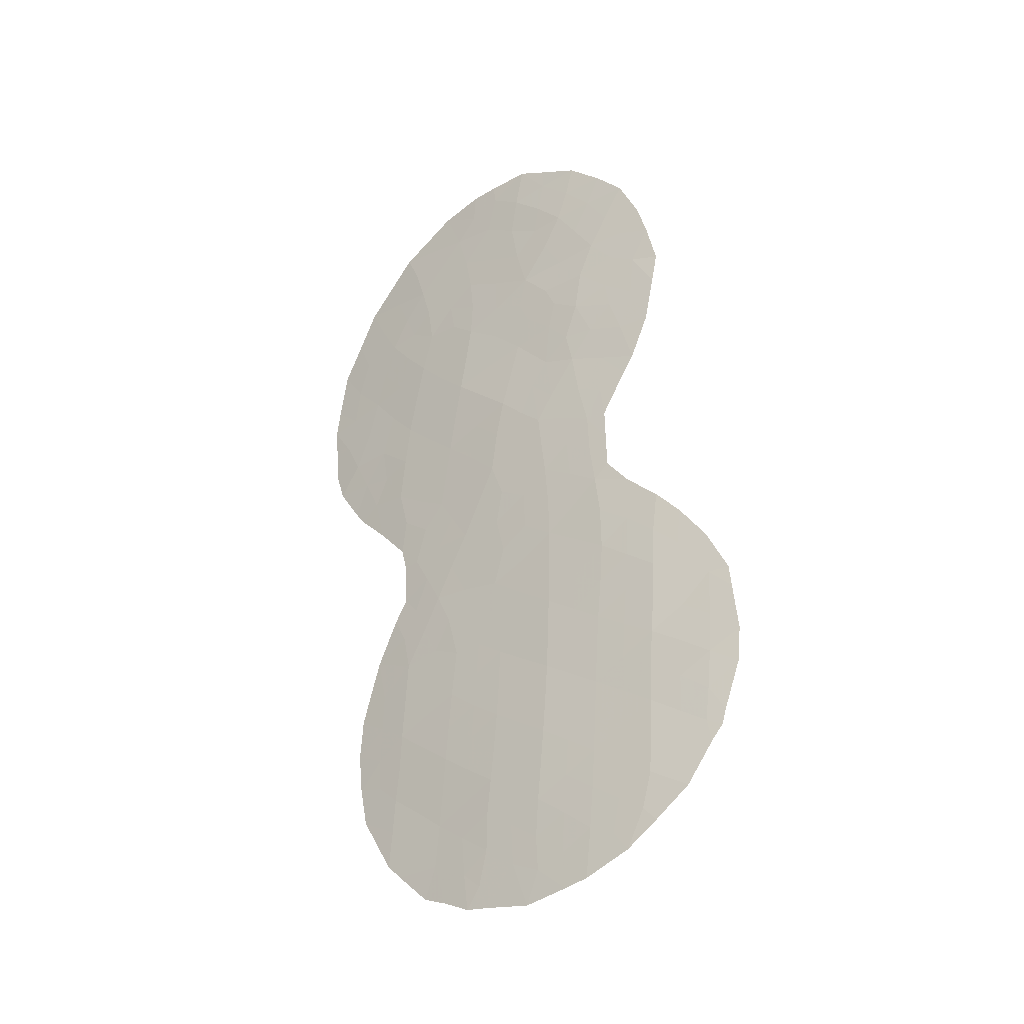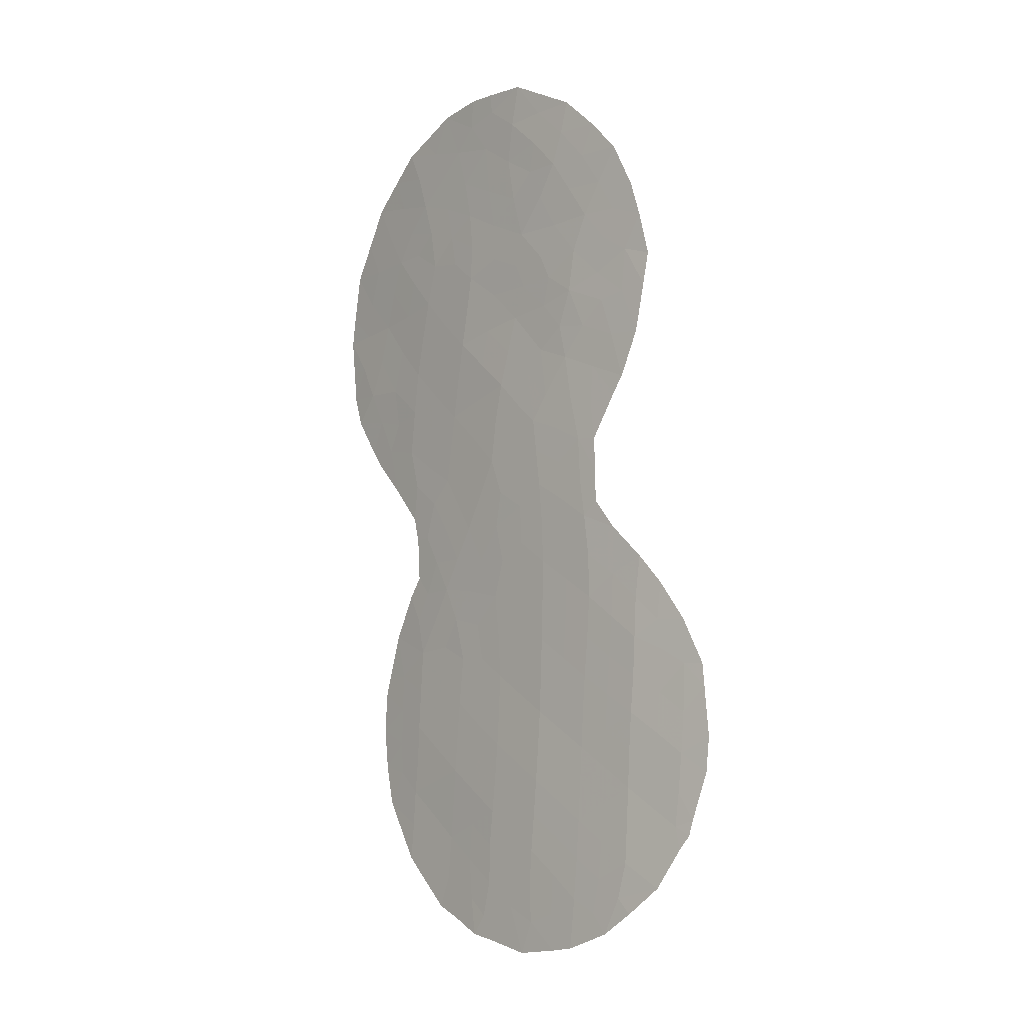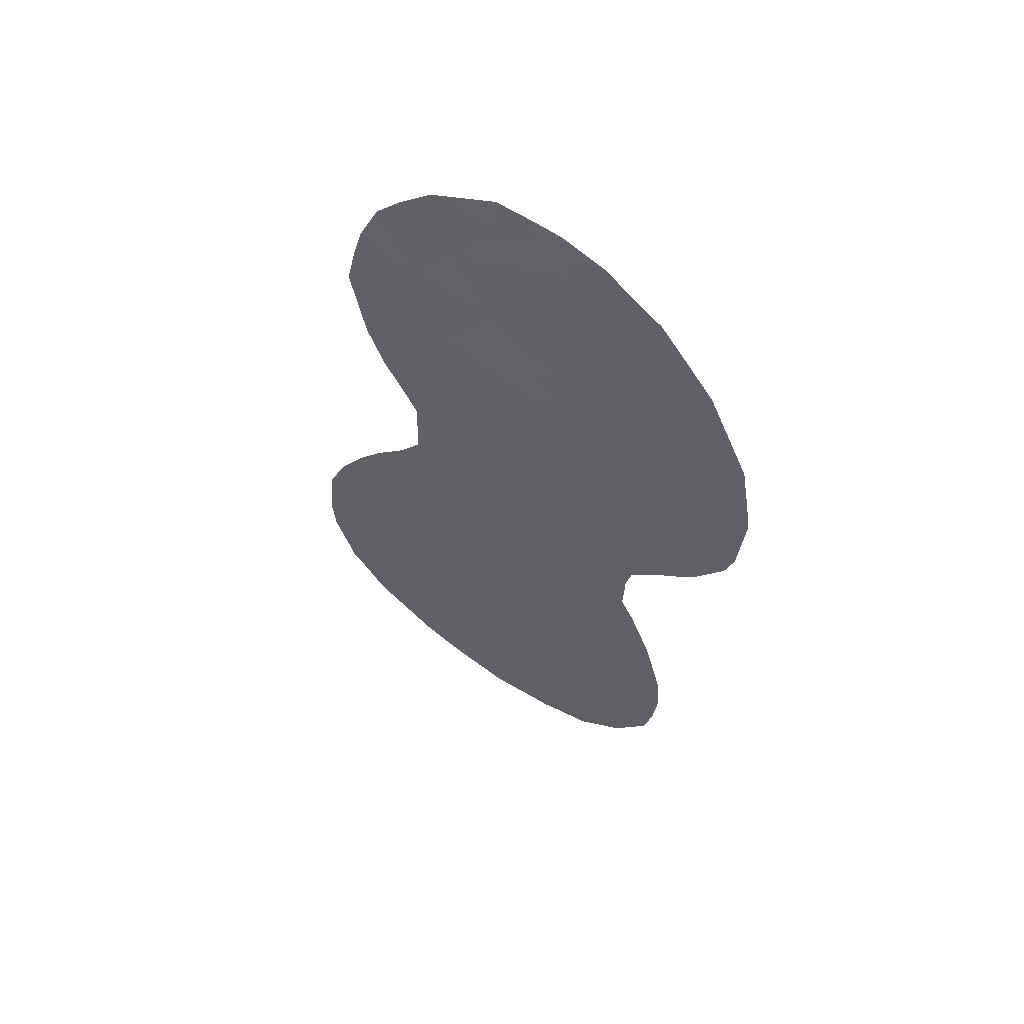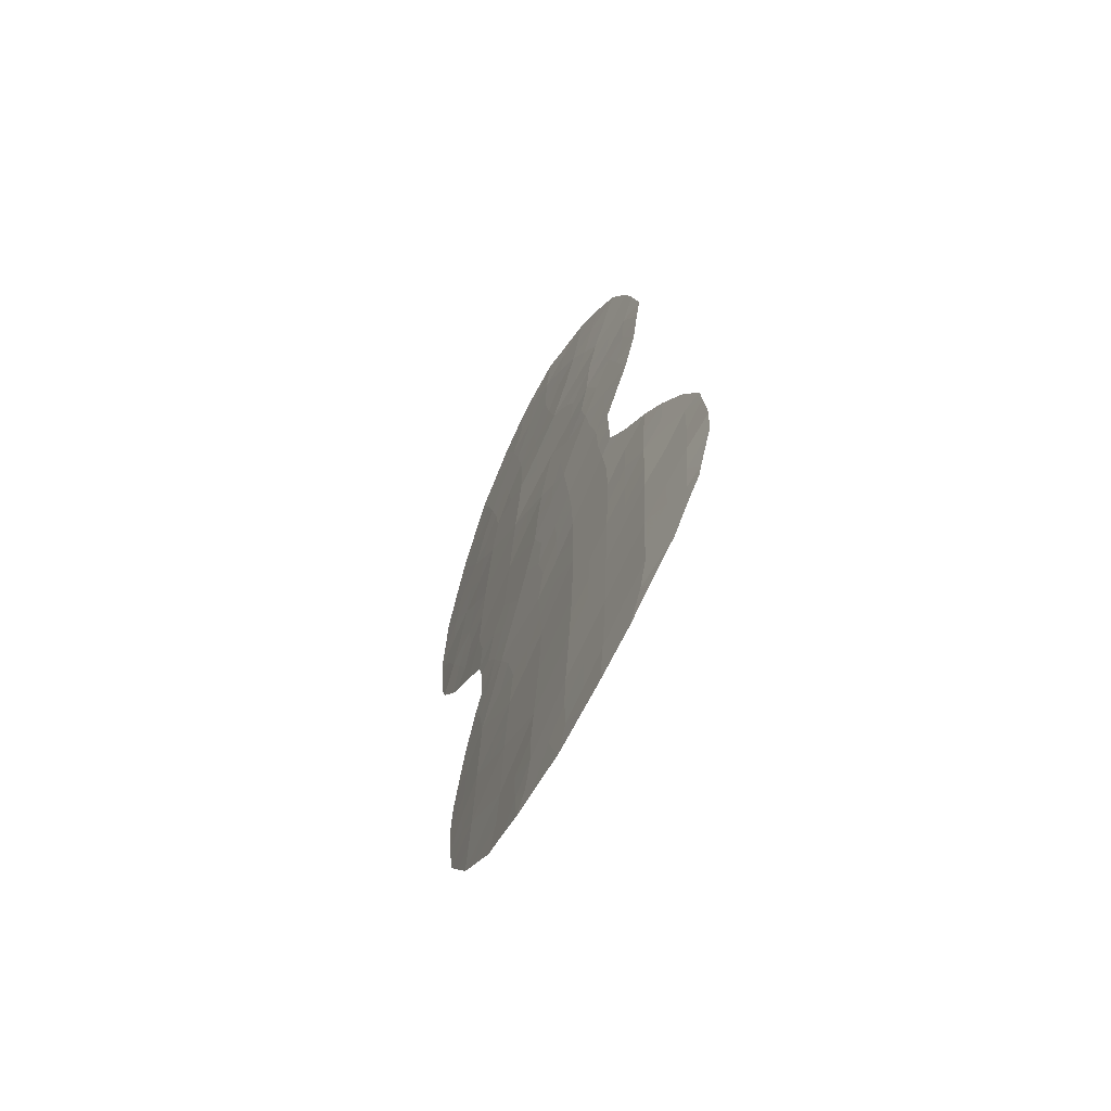
<metadata>
{"format":"obj","ext":"obj","renderer":"f3d","projection":"perspective","resolution":1024,"background":"white","views":[{"elev":-34.5,"azim":5.8,"up":"+Y"},{"elev":-7.8,"azim":13.3,"up":"+Y"},{"elev":59.0,"azim":-177.1,"up":"+Y"},{"elev":-66.6,"azim":29.4,"up":"+Y"}]}
</metadata>
<code>
v -14.53 1.035 66.52
v -20.49 -4.319 62.73
v -16.43 10.68 65.6
v -15.9 12.69 65.97
v -16.89 14.36 65.47
v -19.14 -5.499 63.7
v -17.39 1.113 64.84
v -20.2 15.61 63.34
v -21.57 0.9821 61.99
v -16.58 8.844 65.45
v -13.14 0.2801 67.16
v -18.7 8.408 64.14
v -17.62 7.211 64.82
v -14.66 -0.9416 66.44
v -13.24 -2.009 67.15
v -19.04 6.274 63.88
v -14.76 -2.884 66.38
v -22.44 12.88 61.63
v -17.46 -0.8458 64.78
v -20.39 7.781 62.94
v -22.03 6.981 61.75
v -20.07 9.836 63.25
v -15.88 2.18 65.77
v -16.01 4.376 65.73
v -16.18 6.503 65.66
v -17.34 3.269 64.89
v -22.98 11 61.13
v -21.36 11.35 62.38
v -16.04 0.0573 65.65
v -21.77 9.286 62
v -20.69 2.764 62.65
v -18.95 2.421 63.81
v -21.7 -1.184 61.89
v -20.35 -2.432 62.85
v -20.21 -0.532 62.94
v -13.43 -3.866 67.03
v -17.73 -4.596 64.63
v -19.76 11.74 63.53
v -16.25 -3.755 65.52
v -14.85 -4.827 66.34
v -21.83 -3.057 61.78
v -21.1 12.42 62.6
v -16.14 -1.833 65.57
v -17.58 -2.711 64.72
v -18.25 15.87 64.69
v -17.98 12.61 64.72
v -18.79 0.1841 63.89
v -17.76 -6.496 64.6
v -18.23 10.27 64.44
v -19.87 4.44 63.25
v -19.78 13.6 63.55
v -16.39 -5.818 65.45
v -18.87 -1.705 63.86
v -19.03 -3.558 63.77
v -17.44 5.404 64.88
v -21.45 14.33 62.43
v -20.65 5.939 62.73
v -21.41 4.351 62.16
v -12.64 0.2673 67.39
v -19.65 -6.945 63.36
v -20.26 -6.559 62.91
v -12.59 -0.3236 67.43
v -12.48 -1.594 67.5
v -13.15 1.429 67.16
v -15.13 3.988 66.19
v -24.48 10.8 59.99
v -24.13 8.23 60.21
v -23.57 7.217 60.58
v -24.33 8.998 60.06
v -22.03 2.654 61.67
v -22.53 1.497 61.27
v -22.86 0.2778 61.01
v -22.98 -0.1919 60.92
v -23.32 6.826 60.75
v -16.44 16 65.77
v -14.83 8.037 66.42
v -15.09 7.598 66.27
v -21.99 16.02 62.11
v -21.72 3.185 61.9
v -23.72 13.72 60.69
v -24.18 12.79 60.3
v -19.64 16.97 63.82
v -19.01 16.95 64.24
v -21.61 -5.375 61.95
v -20.85 -6.252 62.49
v -19.09 -7.065 63.72
v -13.33 -4.458 67.08
v -13.95 -5.443 66.78
v -21.97 -4.952 61.69
v -22.94 -2.329 60.95
v -22.75 -3.375 61.1
v -17.06 -7.198 65.04
v -18.05 -7.336 64.41
v -23.25 14.68 61.09
v -14.76 -6.123 66.38
v -14.16 10.42 66.83
v -15.65 4.736 65.94
v -15.69 6.457 65.94
v -12.56 -2.49 67.44
v -18.05 16.91 64.86
v -13.05 -4.089 67.21
v -12.95 -3.702 67.25
v -20.62 16.79 63.11
v -16.51 -7.104 65.38
v -14.01 11.24 66.91
v -14.25 12.35 66.84
v -15.48 -6.677 65.98
v -22.61 5.931 61.28
v -21.77 4.308 61.9
v -14.36 3.156 66.59
v -14.97 14.36 66.55
v -21.91 4.964 61.8
v -14.48 13.23 66.75
v -19.12 -4.482 63.71
v -19.82 -4.906 63.21
v -19.76 -3.938 63.25
v -19.75 -5.97 63.27
v -16.69 0.5741 65.25
v -16.76 -0.4031 65.21
v -17.42 0.106 64.81
v -20.61 14.02 63
v -20.81 14.95 62.9
v -19.95 14.6 63.47
v -18.9 7.406 63.99
v -18.12 7.732 64.5
v -18.24 6.808 64.41
v -13.94 -1.465 66.8
v -13.84 -0.4388 66.83
v -13.17 -0.9652 67.16
v -18.74 5.335 64.04
v -18.9 4.393 63.91
v -19.47 5.311 63.55
v -17.67 14.33 64.97
v -18.4 14.84 64.52
v -17.53 15.13 65.11
v -19.55 8.106 63.54
v -20.24 8.824 63.09
v -19.38 9.115 63.7
v -15.46 -2.35 65.97
v -15.41 -1.395 66
v -14.71 -1.914 66.4
v -21.08 8.512 62.47
v -20.92 9.567 62.63
v -15.9 3.31 65.78
v -15.16 2.742 66.16
v -16.6 2.718 65.33
v -16.64 3.823 65.33
v -15.28 0.547 66.08
v -14.58 0.04465 66.49
v -15.36 -0.4433 66.03
v -16.1 -0.8977 65.6
v -23.24 9.969 60.92
v -23.98 9.905 60.36
v -23.78 10.89 60.52
v -18.24 13.71 64.58
v -17.34 13.51 65.16
v -20.53 6.77 62.82
v -21.24 6.352 62.3
v -21.21 7.42 62.35
v -21.93 12.12 61.98
v -22.16 11.15 61.76
v -22.74 11.97 61.36
v -23.65 11.86 60.67
v -17.34 11.82 65.08
v -16.88 12.62 65.38
v -16.27 11.77 65.73
v -19.72 7.069 63.41
v -21.03 -1.806 62.37
v -20.96 -0.8422 62.41
v -20.28 -1.496 62.9
v -20.58 -5.44 62.67
v -18.83 1.22 63.87
v -18.12 1.717 64.35
v -18.1 0.6447 64.35
v -21.74 1.942 61.88
v -22.32 0.3303 61.42
v -21.64 -0.169 61.93
v -22.35 -0.6581 61.4
v -18.38 -4.071 64.2
v -18.46 -5.03 64.15
v -21.91 8.183 61.87
v -22.4 10.12 61.55
v -22.69 8.959 61.31
v -17.37 15.96 65.22
v -16.63 15.18 65.65
v -21.57 10.34 62.19
v -16.41 7.657 65.54
v -15.73 8.448 65.92
v -15.78 7.331 65.89
v -18.69 3.405 64.01
v -18.05 3.845 64.45
v -18.08 2.799 64.39
v -21.7 15.25 62.29
v -21.04 15.82 62.77
v -18.92 12.11 64.09
v -19.71 12.66 63.58
v -18.94 13.11 64.1
v -19.9 10.8 63.4
v -20.74 10.58 62.8
v -20.55 11.53 62.96
v -20.34 12.3 63.14
v -19.1 14.15 64.03
v -24.41 9.877 60.03
v -21.09 1.909 62.35
v -21.39 2.699 62.14
v -19.42 0.7031 63.47
v -19.57 1.658 63.38
v -19.19 15.43 64.02
v -19.69 16.21 63.73
v -18.96 16.44 64.24
v -17.36 2.183 64.86
v -15.21 1.607 66.15
v -15.95 1.086 65.71
v -16.62 1.624 65.31
v -17.21 7.887 65.07
v -16.94 6.938 65.21
v -15.14 9.23 66.28
v -15.54 10.99 66.09
v -15.33 11.92 66.24
v -18.95 11.08 64.02
v -19.18 10.08 63.83
v -18.46 9.345 64.29
v -20.87 0.1722 62.47
v -16.98 -4.18 65.08
v -17.65 -3.646 64.68
v -16.92 -3.222 65.12
v -16.8 -1.338 65.17
v -18.16 -1.284 64.33
v -17.51 -1.778 64.76
v -18.22 -2.215 64.3
v -19.68 -3.015 63.32
v -19.6 -2.088 63.36
v -18.95 -2.635 63.82
v -19.54 -1.155 63.4
v -20.41 -3.359 62.79
v -13.68 0.6326 66.91
v -18.42 -6.125 64.17
v -18.77 -6.632 63.94
v -18.18 5.853 64.42
v -18.08 4.874 64.46
v -14.8 -3.857 66.36
v -15.56 -4.296 65.92
v -15.5 -3.319 65.95
v -14.06 -4.346 66.72
v -14.04 -3.42 66.73
v -20.73 1.097 62.58
v -20.08 0.719 63.03
v -21.09 -2.744 62.32
v -21.75 -2.133 61.85
v -21.15 -3.679 62.26
v -21.26 -4.636 62.19
v -21.89 -3.972 61.74
v -22.34 -2.493 61.4
v -22.37 -1.638 61.39
v -22.39 -4.111 61.38
v -15.65 -5.267 65.88
v -16.31 -4.749 65.49
v -18.82 -0.771 63.88
v -18.11 -0.3426 64.34
v -22.31 14.51 61.79
v -22.59 15.39 61.62
v -22.01 13.65 61.99
v -22.85 13.72 61.35
v -23.37 12.8 60.92
v -15.07 -5.729 66.22
v -23.24 8.109 60.87
v -13.99 -2.455 66.76
v -13.87 1.448 66.83
v -19.44 3.487 63.51
v -16.19 -2.787 65.54
v -21.23 13.45 62.54
v -21.74 12.91 62.15
v -14.39 9.18 66.69
v -16.86 -2.273 65.15
v -16.01 9.616 65.8
v -15.43 10.21 66.14
v -17.92 11.11 64.68
v -17.26 10.41 65.07
v -16.39 13.52 65.73
v -17.34 16.51 65.26
v -19.48 -0.205 63.43
v -17.8 -5.592 64.58
v -17.37 9.181 64.97
v -23.04 -1.24 60.88
v -20.28 3.605 62.95
v -19.87 2.651 63.2
v -20.46 13.11 63.07
v -17.79 8.559 64.7
v -17.11 -6.252 65
v -17.05 -5.189 65.04
v -18.3 -3.144 64.25
v -16.8 5.953 65.28
v -17.54 6.367 64.85
v -16.71 4.905 65.32
v -17.36 4.354 64.9
v -15.82 -6.15 65.78
v -13.33 -3.012 67.09
v -24.39 11.52 60.09
v -21.47 16.31 62.49
v -20.34 1.87 62.87
v -20.3 5.261 62.96
v -19.94 6.099 63.23
v -21.15 5.325 62.36
v -21.06 3.586 62.4
v -16.13 5.38 65.67
v -15.67 5.596 65.94
v -14.49 2.067 66.54
v -13.78 2.42 66.87
v -15.63 15.16 66.21
v -15.97 14.37 66
v -15.46 13.49 66.25
v -20.69 4.48 62.67
v -21.8 5.912 61.9
v -15.04 12.67 66.43
v -14.69 11.48 66.56
v -23.61 9.003 60.63
v -22.55 7.916 61.37
v -22.87 7.159 61.11
v -18.17 11.74 64.55
v -16.74 9.73 65.38
v -19.33 -6.42 63.57
v -14.8 10.36 66.48
v -17.08 11.19 65.21
f 114 115 116
f 118 119 120
f 121 122 123
f 124 125 126
f 127 128 129
f 15 129 63
f 130 131 132
f 133 134 135
f 136 137 138
f 139 140 141
f 137 142 143
f 23 144 145
f 144 146 147
f 148 149 150
f 140 151 150
f 152 153 154
f 155 133 156
f 157 158 159
f 160 161 162
f 163 264 162
f 164 165 166
f 124 167 136
f 168 169 170
f 316 67 69
f 171 115 117
f 172 173 174
f 9 71 175
f 9 176 71
f 177 178 176
f 179 180 114
f 181 21 317
f 152 182 183
f 135 184 185
f 186 182 161
f 187 188 189
f 190 191 192
f 122 193 194
f 195 196 197
f 198 199 200
f 42 201 200
f 143 186 199
f 202 123 208
f 66 153 203
f 204 175 205
f 304 205 79
f 264 81 80
f 172 206 207
f 208 209 210
f 100 210 83
f 192 211 173
f 212 148 213
f 213 118 214
f 146 214 211
f 215 187 216
f 218 166 219
f 220 221 198
f 222 138 221
f 177 223 169
f 224 225 226
f 151 227 119
f 228 229 230
f 231 232 233
f 170 234 232
f 231 116 235
f 149 236 128
f 11 59 62
f 6 238 321
f 239 240 130
f 241 242 243
f 40 244 88
f 241 245 244
f 246 247 223
f 168 248 249
f 235 250 248
f 2 171 251
f 250 251 252
f 249 253 254
f 252 89 255
f 48 92 93
f 242 256 257
f 228 258 259
f 260 261 193
f 262 263 260
f 18 264 263
f 316 183 266
f 141 127 267
f 269 131 190
f 270 139 243
f 271 272 262
f 76 217 273
f 270 226 274
f 229 227 274
f 159 181 142
f 24 97 65
f 25 189 98
f 15 63 99
f 165 156 279
f 75 184 280
f 206 281 247
f 174 120 259
f 282 237 180
f 254 284 178
f 285 269 286
f 277 220 319
f 155 197 202
f 196 201 287
f 45 210 100
f 36 102 101
f 36 101 87
f 13 288 215
f 8 103 209
f 48 289 92
f 282 290 289
f 257 290 224
f 42 160 272
f 315 105 96
f 179 291 225
f 233 230 291
f 216 292 293
f 305 294 292
f 239 126 293
f 147 295 294
f 240 295 191
f 267 297 245
f 256 265 296
f 281 258 234
f 36 297 102
f 286 207 300
f 48 93 237
f 300 246 204
f 132 301 302
f 121 287 271
f 171 61 85
f 305 25 306
f 212 145 307
f 307 308 268
f 185 309 310
f 279 310 311
f 302 157 167
f 312 303 301
f 21 313 108
f 58 109 112
f 312 285 304
f 219 314 106
f 105 315 106
f 311 113 314
f 54 114 116
f 114 6 115
f 116 115 2
f 61 117 60
f 171 117 61
f 7 118 120
f 118 29 119
f 120 119 19
f 51 121 123
f 121 56 122
f 123 122 8
f 16 124 126
f 124 12 125
f 126 125 13
f 15 127 129
f 127 14 128
f 129 128 11
f 62 129 11
f 129 62 63
f 16 130 132
f 132 131 50
f 5 133 135
f 135 134 45
f 12 136 138
f 136 20 137
f 138 137 22
f 17 139 141
f 139 43 140
f 141 140 14
f 22 137 143
f 137 20 142
f 143 142 30
f 144 65 145
f 65 144 24
f 110 145 65
f 24 144 147
f 144 23 146
f 147 146 26
f 29 148 150
f 148 1 149
f 150 149 14
f 14 140 150
f 140 43 151
f 150 151 29
f 27 152 154
f 154 153 66
f 46 155 156
f 155 134 133
f 156 133 5
f 20 157 159
f 157 57 158
f 159 158 21
f 18 160 162
f 160 28 161
f 162 161 27
f 27 163 162
f 162 264 18
f 3 323 166
f 166 165 4
f 12 124 136
f 124 16 167
f 136 167 20
f 163 27 154
f 298 154 66
f 298 163 154
f 34 168 170
f 168 33 169
f 170 169 35
f 316 266 67
f 171 2 115
f 117 115 6
f 47 172 174
f 172 32 173
f 174 173 7
f 175 71 70
f 176 72 71
f 9 177 176
f 177 33 178
f 176 178 73
f 72 176 73
f 54 179 114
f 179 37 180
f 114 180 6
f 152 27 182
f 183 182 30
f 5 135 185
f 135 45 184
f 185 184 75
f 28 186 161
f 186 30 182
f 161 182 27
f 25 187 189
f 187 10 188
f 77 188 76
f 77 189 188
f 32 190 192
f 190 131 191
f 192 191 26
f 8 122 194
f 122 56 193
f 194 78 299
f 194 193 78
f 46 195 197
f 195 38 196
f 197 196 51
f 38 198 200
f 198 22 199
f 200 199 28
f 28 42 200
f 200 201 38
f 22 143 199
f 143 30 186
f 199 186 28
f 134 202 208
f 202 51 123
f 208 123 8
f 203 153 69
f 31 204 205
f 204 9 175
f 205 175 70
f 205 70 79
f 32 172 207
f 172 47 206
f 207 206 247
f 45 208 210
f 210 209 82
f 210 82 83
f 32 192 173
f 192 26 211
f 173 211 7
f 23 212 213
f 212 1 148
f 213 148 29
f 23 213 214
f 213 29 118
f 214 118 7
f 26 146 211
f 146 23 214
f 211 214 7
f 13 215 216
f 215 10 187
f 216 187 25
f 315 218 219
f 218 3 166
f 219 166 4
f 38 220 198
f 220 49 221
f 198 221 22
f 49 222 221
f 222 12 138
f 221 138 22
f 33 177 169
f 177 9 223
f 169 223 35
f 39 224 226
f 224 37 225
f 226 225 44
f 29 151 119
f 151 43 227
f 119 227 19
f 53 228 230
f 228 19 229
f 230 229 44
f 54 231 233
f 231 34 232
f 233 232 53
f 34 170 232
f 170 35 234
f 232 234 53
f 34 231 235
f 231 54 116
f 235 116 2
f 14 149 128
f 149 1 236
f 128 236 11
f 6 237 238
f 60 117 321
f 16 239 130
f 239 55 240
f 130 240 131
f 17 241 243
f 241 40 242
f 243 242 39
f 87 244 36
f 244 87 88
f 40 241 244
f 241 17 245
f 244 245 36
f 9 246 223
f 223 247 35
f 33 168 249
f 168 34 248
f 249 248 41
f 34 235 248
f 235 2 250
f 248 250 41
f 84 251 171
f 89 251 84
f 41 250 252
f 250 2 251
f 252 251 89
f 33 249 254
f 249 41 253
f 254 253 90
f 284 254 90
f 41 91 253
f 90 253 91
f 41 252 91
f 255 91 252
f 39 242 257
f 242 40 256
f 257 256 52
f 19 228 259
f 228 53 258
f 259 258 47
f 56 260 193
f 260 94 261
f 193 261 78
f 56 262 260
f 262 18 263
f 260 263 94
f 264 80 263
f 94 263 80
f 40 88 265
f 95 265 88
f 266 183 317
f 183 30 181
f 266 68 67
f 68 266 318
f 17 141 267
f 141 14 127
f 267 127 15
f 236 1 268
f 236 268 64
f 32 269 190
f 269 50 131
f 39 270 243
f 270 43 139
f 243 139 17
f 56 271 262
f 271 42 272
f 262 272 18
f 43 270 274
f 270 39 226
f 274 226 44
f 44 229 274
f 229 19 227
f 274 227 43
f 315 96 322
f 276 217 275
f 218 276 3
f 217 322 273
f 20 159 142
f 159 21 181
f 142 181 30
f 189 77 98
f 277 319 164
f 4 165 279
f 165 46 156
f 279 156 5
f 45 100 184
f 280 184 100
f 206 47 281
f 247 281 35
f 47 174 259
f 174 7 120
f 259 120 19
f 37 282 180
f 282 48 237
f 180 237 6
f 49 278 283
f 283 320 10
f 33 254 178
f 178 284 73
f 31 285 286
f 285 50 269
f 286 269 32
f 277 49 220
f 195 220 38
f 134 155 202
f 155 46 197
f 202 197 51
f 51 196 287
f 196 38 201
f 287 201 42
f 208 8 209
f 134 208 45
f 222 288 12
f 13 125 288
f 125 12 288
f 215 288 283
f 209 103 82
f 289 52 104
f 289 104 92
f 48 282 289
f 282 37 290
f 289 290 52
f 39 257 224
f 257 52 290
f 224 290 37
f 42 28 160
f 272 160 18
f 104 52 296
f 37 179 225
f 179 54 291
f 225 291 44
f 54 233 291
f 233 53 230
f 291 230 44
f 13 216 293
f 216 25 292
f 293 292 55
f 25 305 292
f 305 24 294
f 292 294 55
f 55 239 293
f 239 16 126
f 293 126 13
f 24 147 294
f 147 26 295
f 294 295 55
f 131 240 191
f 240 55 295
f 191 295 26
f 17 267 245
f 267 15 297
f 245 297 36
f 52 256 296
f 256 40 265
f 107 265 95
f 107 296 265
f 35 281 234
f 281 47 258
f 234 258 53
f 99 297 15
f 297 99 102
f 264 163 81
f 298 81 163
f 21 108 318
f 8 194 103
f 299 103 194
f 31 286 300
f 286 32 207
f 300 207 247
f 31 300 204
f 300 247 246
f 204 246 9
f 3 275 320
f 275 217 188
f 16 132 302
f 132 50 301
f 302 301 57
f 56 121 271
f 121 51 287
f 271 287 42
f 21 158 313
f 313 158 303
f 112 303 58
f 58 79 109
f 205 304 31
f 58 304 79
f 98 306 25
f 24 305 97
f 306 97 305
f 1 212 307
f 212 23 145
f 307 145 110
f 1 307 268
f 307 110 308
f 268 308 64
f 5 185 310
f 185 75 309
f 310 309 111
f 4 279 311
f 279 5 310
f 311 310 111
f 16 302 167
f 302 57 157
f 167 157 20
f 50 312 301
f 312 58 303
f 301 303 57
f 112 313 303
f 313 112 108
f 58 312 304
f 312 50 285
f 304 285 31
f 219 4 314
f 106 314 113
f 315 219 106
f 4 311 314
f 311 111 113
f 188 217 76
f 171 85 84
f 152 316 153
f 318 74 68
f 316 152 183
f 316 69 153
f 296 107 104
f 317 21 318
f 183 181 317
f 266 317 318
f 74 318 108
f 158 57 303
f 283 288 222
f 49 283 222
f 277 164 323
f 49 277 278
f 319 220 195
f 319 46 164
f 320 275 10
f 46 319 195
f 278 3 320
f 283 278 320
f 11 236 64
f 59 11 64
f 276 275 3
f 238 237 93
f 238 93 86
f 164 46 165
f 10 275 188
f 6 321 117
f 217 276 322
f 323 164 166
f 238 86 321
f 60 321 86
f 315 322 218
f 218 322 276
f 322 96 273
f 278 323 3
f 215 283 10
f 277 323 278

</code>
